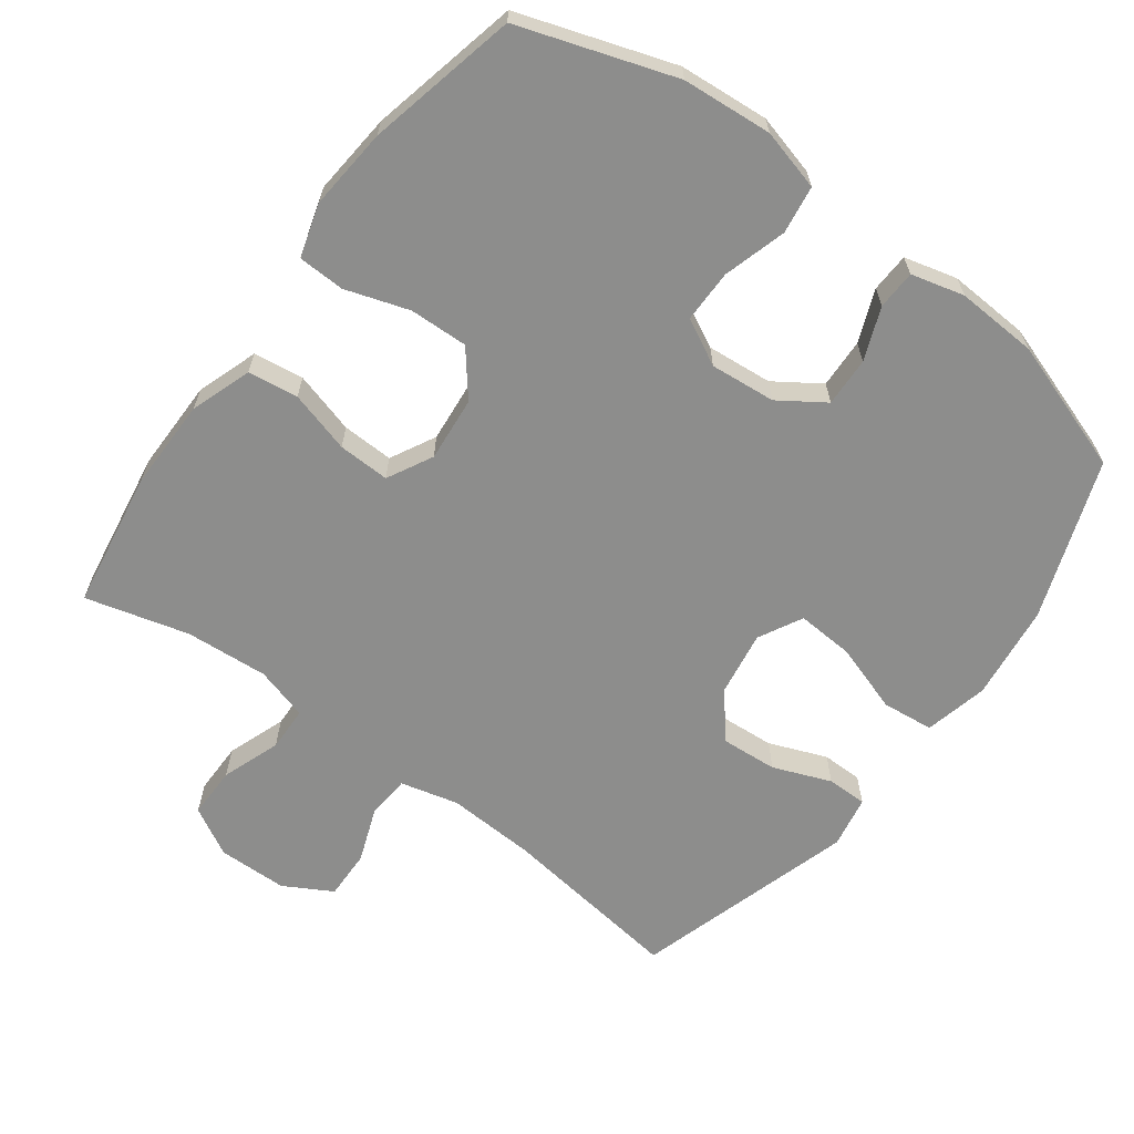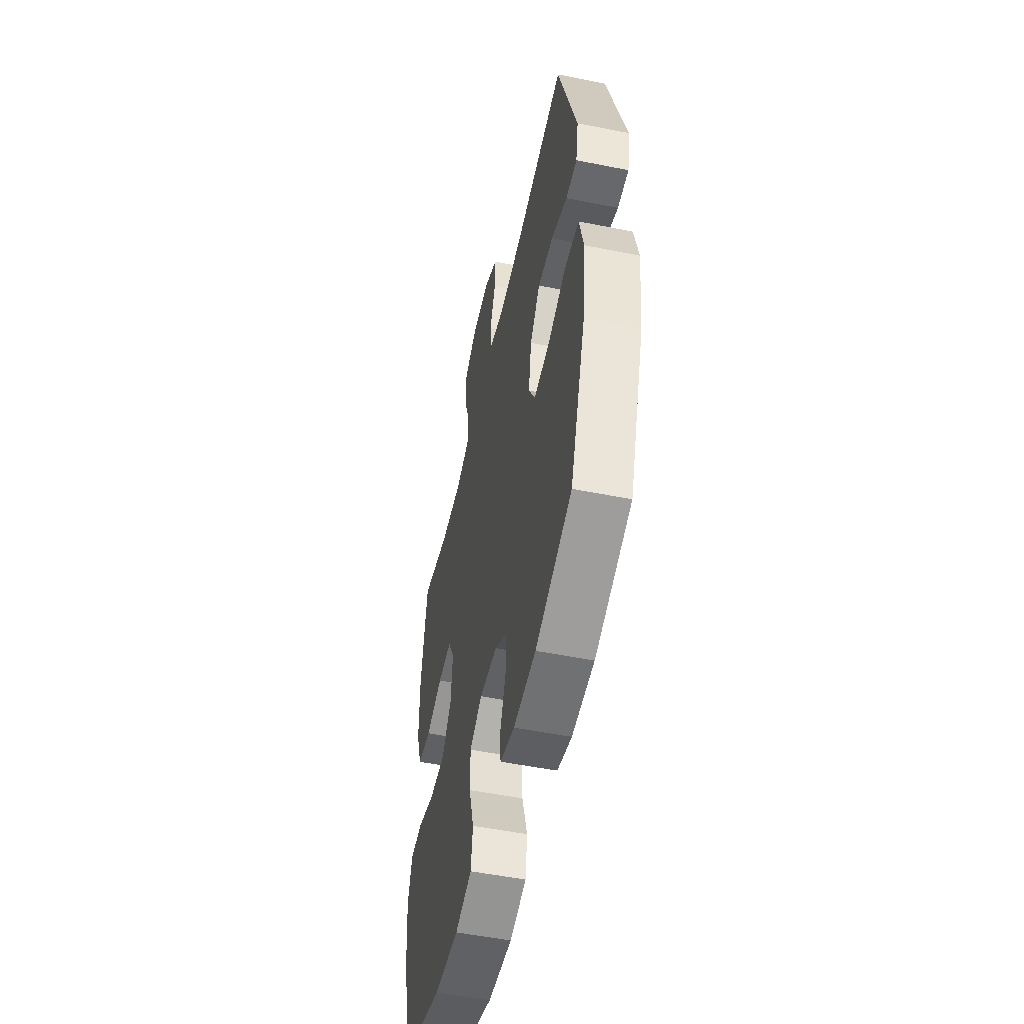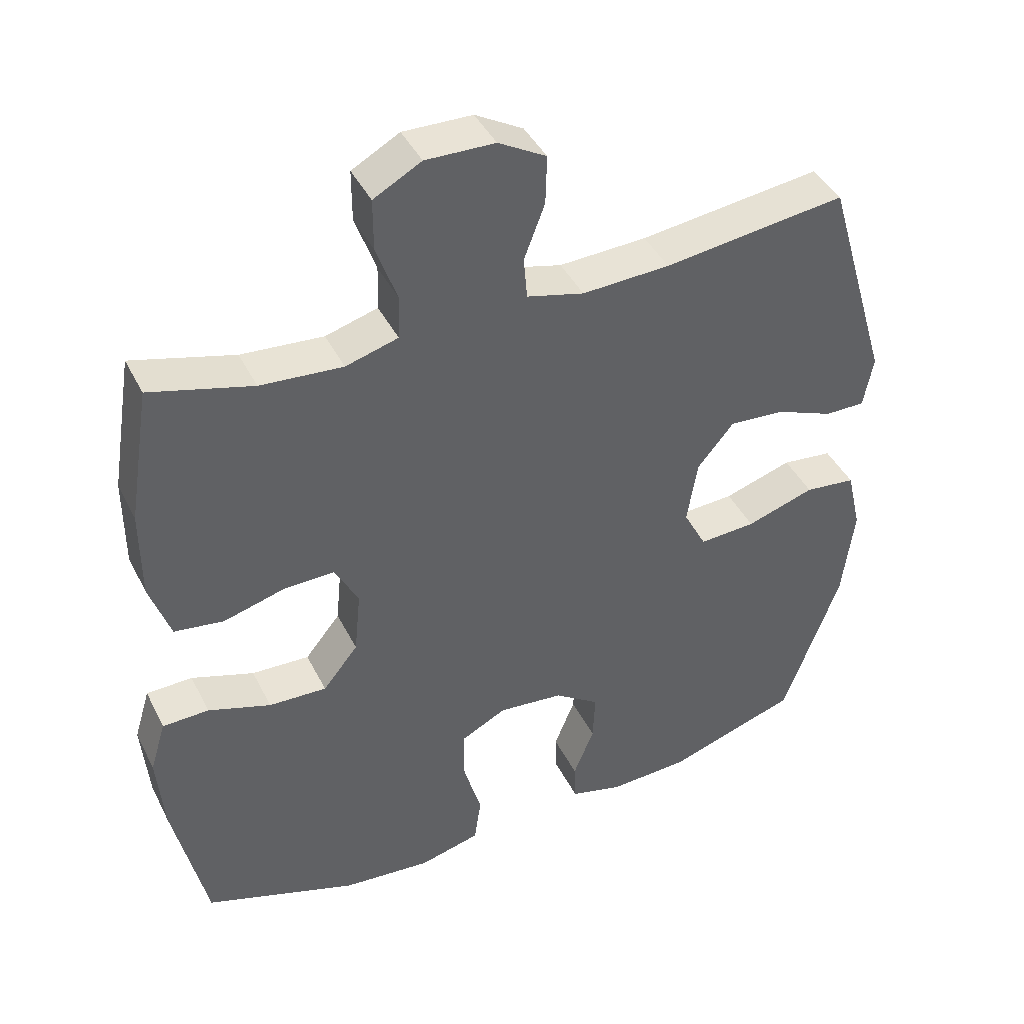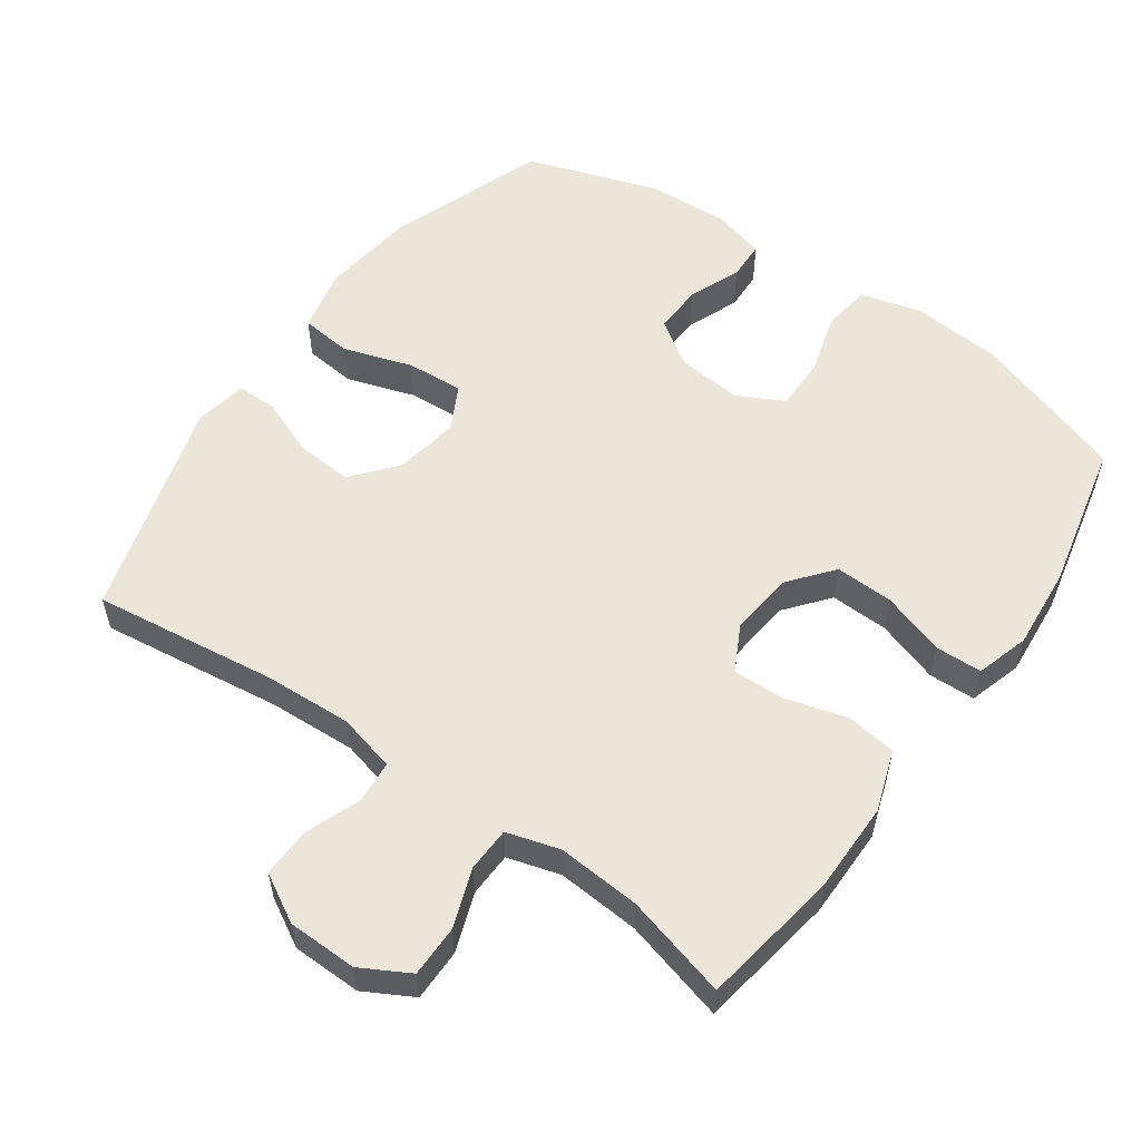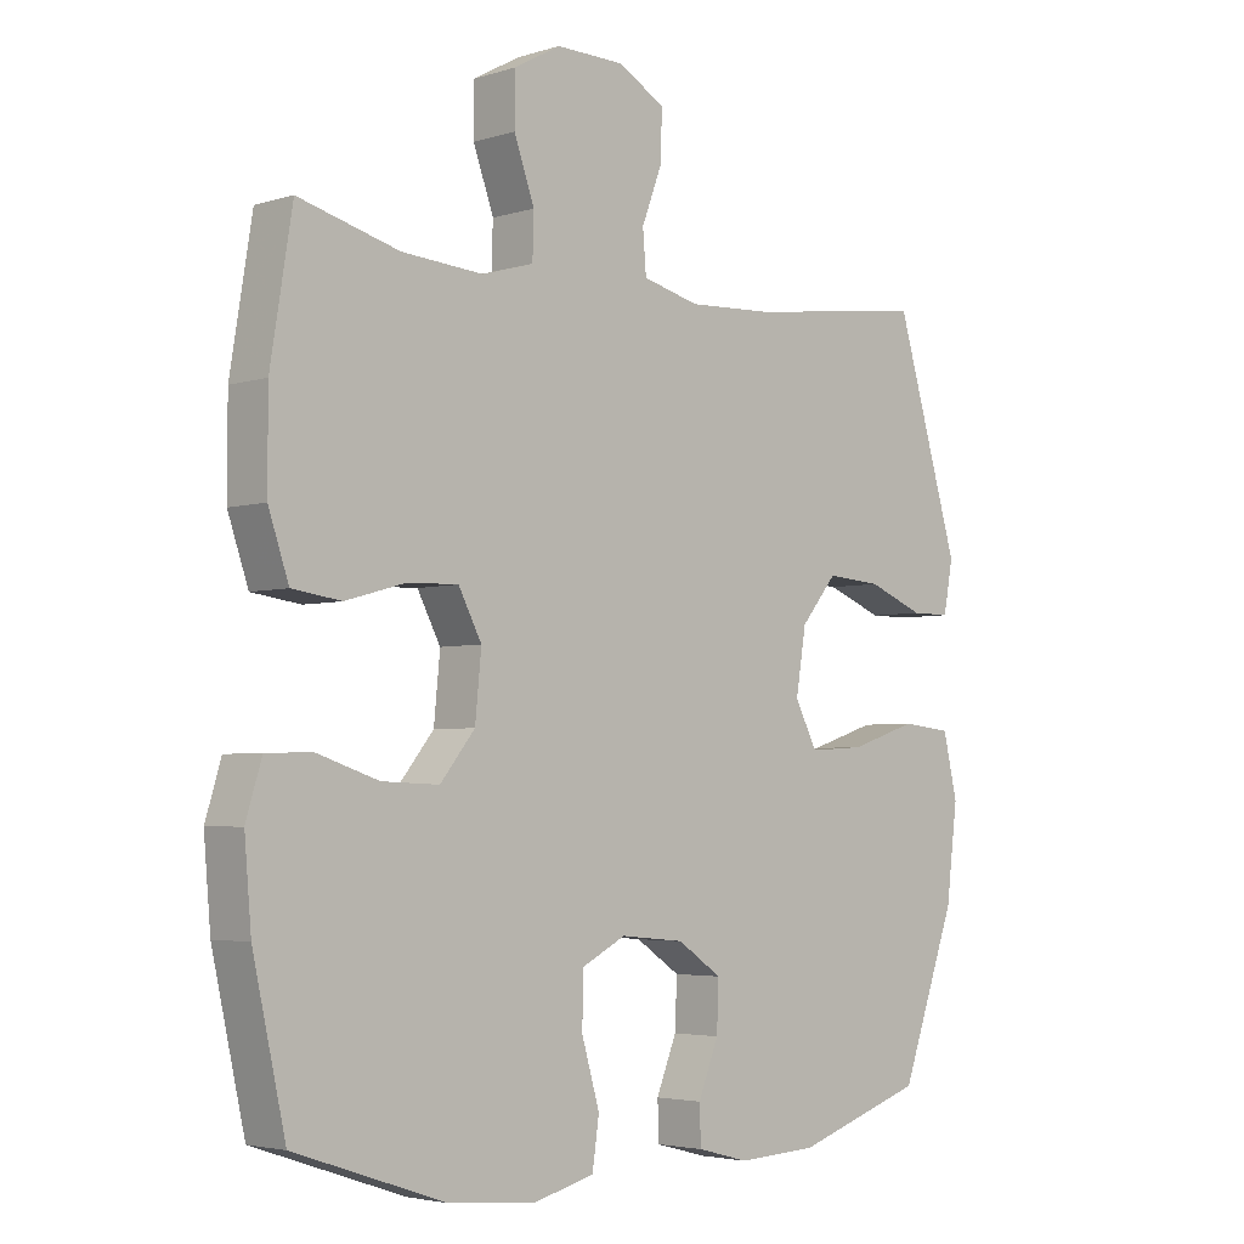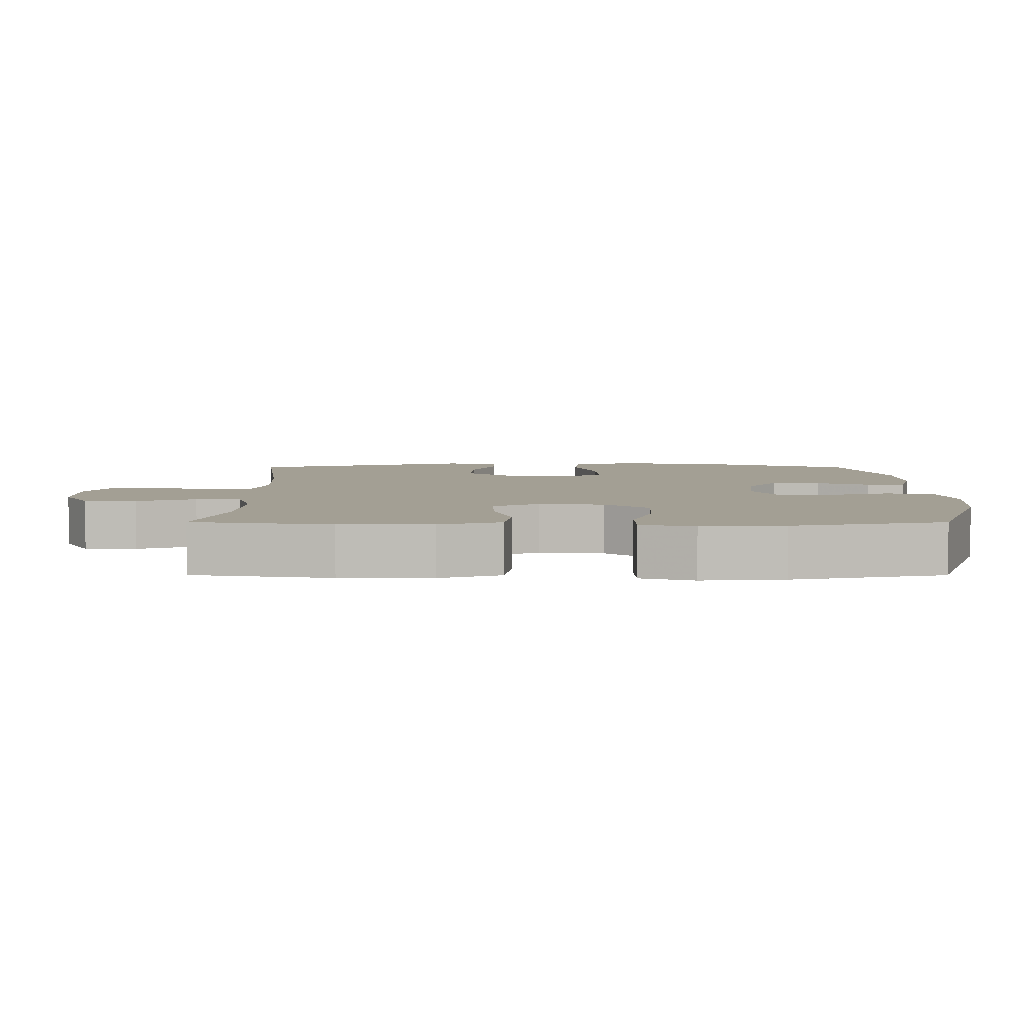
<metadata>
{"format":"obj","ext":"obj","renderer":"f3d","projection":"perspective","resolution":1024,"background":"white","views":[{"elev":-64.4,"azim":143.3,"up":"+Y"},{"elev":-52.3,"azim":-102.2,"up":"+Z"},{"elev":42.1,"azim":155.0,"up":"+Z"},{"elev":55.7,"azim":35.2,"up":"+Y"},{"elev":-3.8,"azim":135.5,"up":"+Z"},{"elev":5.3,"azim":90.1,"up":"+Y"}]}
</metadata>
<code>
v -0.5 0.07 0.5
v -0.236 0.07 0.466
v -0.109 0.07 0.46
v -0.026 0.07 0.481
v -0.021 0.07 0.542
v -0.051 0.07 0.621
v -0.053 0.07 0.692
v 0.016 0.07 0.731
v 0.116 0.07 0.733
v 0.185 0.07 0.695
v 0.185 0.07 0.621
v 0.155 0.07 0.537
v 0.157 0.07 0.473
v 0.233 0.07 0.451
v 0.352 0.07 0.46
v 0.5 0.07 0.5
v 0.532 0.07 0.302
v 0.532 0.07 0.171
v 0.502 0.07 0.083
v 0.43 0.07 0.073
v 0.341 0.07 0.098
v 0.267 0.07 0.1
v 0.233 0.07 0.035
v 0.242 0.07 -0.058
v 0.293 0.07 -0.121
v 0.377 0.07 -0.118
v 0.468 0.07 -0.088
v 0.535 0.07 -0.09
v 0.558 0.07 -0.166
v 0.548 0.07 -0.284
v 0.5 0.07 -0.5
v 0.278 0.07 -0.575
v 0.149 0.07 -0.586
v 0.061 0.07 -0.563
v 0.051 0.07 -0.494
v 0.077 0.07 -0.404
v 0.077 0.07 -0.328
v 0.011 0.07 -0.294
v -0.083 0.07 -0.303
v -0.148 0.07 -0.347
v -0.145 0.07 -0.418
v -0.115 0.07 -0.493
v -0.117 0.07 -0.549
v -0.193 0.07 -0.569
v -0.31 0.07 -0.563
v -0.5 0.07 -0.5
v -0.582 0.07 -0.273
v -0.599 0.07 -0.136
v -0.578 0.07 -0.045
v -0.504 0.07 -0.037
v -0.405 0.07 -0.069
v -0.323 0.07 -0.074
v -0.29 0.07 -0.011
v -0.305 0.07 0.082
v -0.358 0.07 0.146
v -0.439 0.07 0.14
v -0.522 0.07 0.107
v -0.58 0.07 0.107
v -0.594 0.07 0.182
v -0.5 0 0.5
v -0.236 0 0.466
v -0.109 0 0.46
v -0.026 0 0.481
v -0.021 0 0.542
v -0.051 0 0.621
v -0.053 0 0.692
v 0.016 0 0.731
v 0.116 0 0.733
v 0.185 0 0.695
v 0.185 0 0.621
v 0.155 0 0.537
v 0.157 0 0.473
v 0.233 0 0.451
v 0.352 0 0.46
v 0.5 0 0.5
v 0.532 0 0.302
v 0.532 0 0.171
v 0.502 0 0.083
v 0.43 0 0.073
v 0.341 0 0.098
v 0.267 0 0.1
v 0.233 0 0.035
v 0.242 0 -0.058
v 0.293 0 -0.121
v 0.377 0 -0.118
v 0.468 0 -0.088
v 0.535 0 -0.09
v 0.558 0 -0.166
v 0.548 0 -0.284
v 0.5 0 -0.5
v 0.278 0 -0.575
v 0.149 0 -0.586
v 0.061 0 -0.563
v 0.051 0 -0.494
v 0.077 0 -0.404
v 0.077 0 -0.328
v 0.011 0 -0.294
v -0.083 0 -0.303
v -0.148 0 -0.347
v -0.145 0 -0.418
v -0.115 0 -0.493
v -0.117 0 -0.549
v -0.193 0 -0.569
v -0.31 0 -0.563
v -0.5 0 -0.5
v -0.582 0 -0.273
v -0.599 0 -0.136
v -0.578 0 -0.045
v -0.504 0 -0.037
v -0.405 0 -0.069
v -0.323 0 -0.074
v -0.29 0 -0.011
v -0.305 0 0.082
v -0.358 0 0.146
v -0.439 0 0.14
v -0.522 0 0.107
v -0.58 0 0.107
v -0.594 0 0.182
f 56 57 58 59
f 55 56 59 1
f 54 55 1 2
f 53 54 2 3
f 48 49 50 51
f 48 51 52
f 47 48 52
f 46 47 52
f 45 46 52 53
f 41 42 43 44
f 40 41 44 45
f 33 34 35 36
f 33 36 37
f 32 33 37
f 31 32 37
f 30 31 37 38
f 26 27 28 29
f 25 26 29 30
f 18 19 20 21
f 18 21 22
f 15 16 17 18
f 14 15 18 22
f 13 14 22 23
f 9 10 11 12
f 9 12 13
f 8 9 13
f 5 6 7 8
f 4 5 8 13
f 40 45 53 3
f 25 30 38
f 24 25 38 39
f 23 24 39 40
f 13 23 40
f 3 4 13 40
f 118 117 116 115
f 60 118 115 114
f 61 60 114 113
f 62 61 113 112
f 110 109 108 107
f 111 110 107
f 111 107 106
f 111 106 105
f 112 111 105 104
f 103 102 101 100
f 104 103 100 99
f 95 94 93 92
f 96 95 92
f 96 92 91
f 96 91 90
f 97 96 90 89
f 88 87 86 85
f 89 88 85 84
f 80 79 78 77
f 81 80 77
f 77 76 75 74
f 81 77 74 73
f 82 81 73 72
f 71 70 69 68
f 72 71 68
f 72 68 67
f 67 66 65 64
f 72 67 64 63
f 62 112 104 99
f 97 89 84
f 98 97 84 83
f 99 98 83 82
f 99 82 72
f 99 72 63 62
f 1 60 61 2
f 2 61 62 3
f 3 62 63 4
f 4 63 64 5
f 5 64 65 6
f 6 65 66 7
f 7 66 67 8
f 8 67 68 9
f 9 68 69 10
f 10 69 70 11
f 11 70 71 12
f 12 71 72 13
f 13 72 73 14
f 14 73 74 15
f 15 74 75 16
f 16 75 76 17
f 17 76 77 18
f 18 77 78 19
f 19 78 79 20
f 20 79 80 21
f 21 80 81 22
f 22 81 82 23
f 23 82 83 24
f 24 83 84 25
f 25 84 85 26
f 26 85 86 27
f 27 86 87 28
f 28 87 88 29
f 29 88 89 30
f 30 89 90 31
f 31 90 91 32
f 32 91 92 33
f 33 92 93 34
f 34 93 94 35
f 35 94 95 36
f 36 95 96 37
f 37 96 97 38
f 38 97 98 39
f 39 98 99 40
f 40 99 100 41
f 41 100 101 42
f 42 101 102 43
f 43 102 103 44
f 44 103 104 45
f 45 104 105 46
f 46 105 106 47
f 47 106 107 48
f 48 107 108 49
f 49 108 109 50
f 50 109 110 51
f 51 110 111 52
f 52 111 112 53
f 53 112 113 54
f 54 113 114 55
f 55 114 115 56
f 56 115 116 57
f 57 116 117 58
f 58 117 118 59
f 59 118 60 1

</code>
